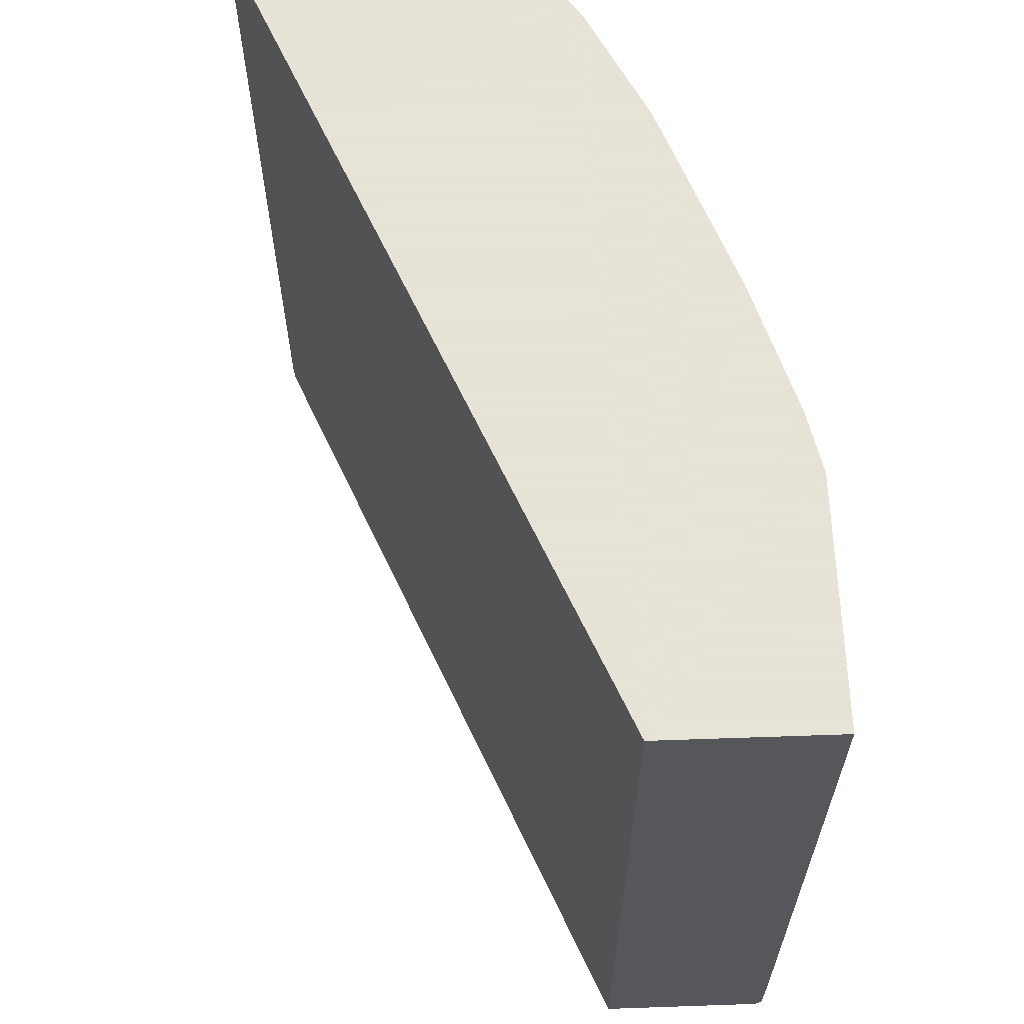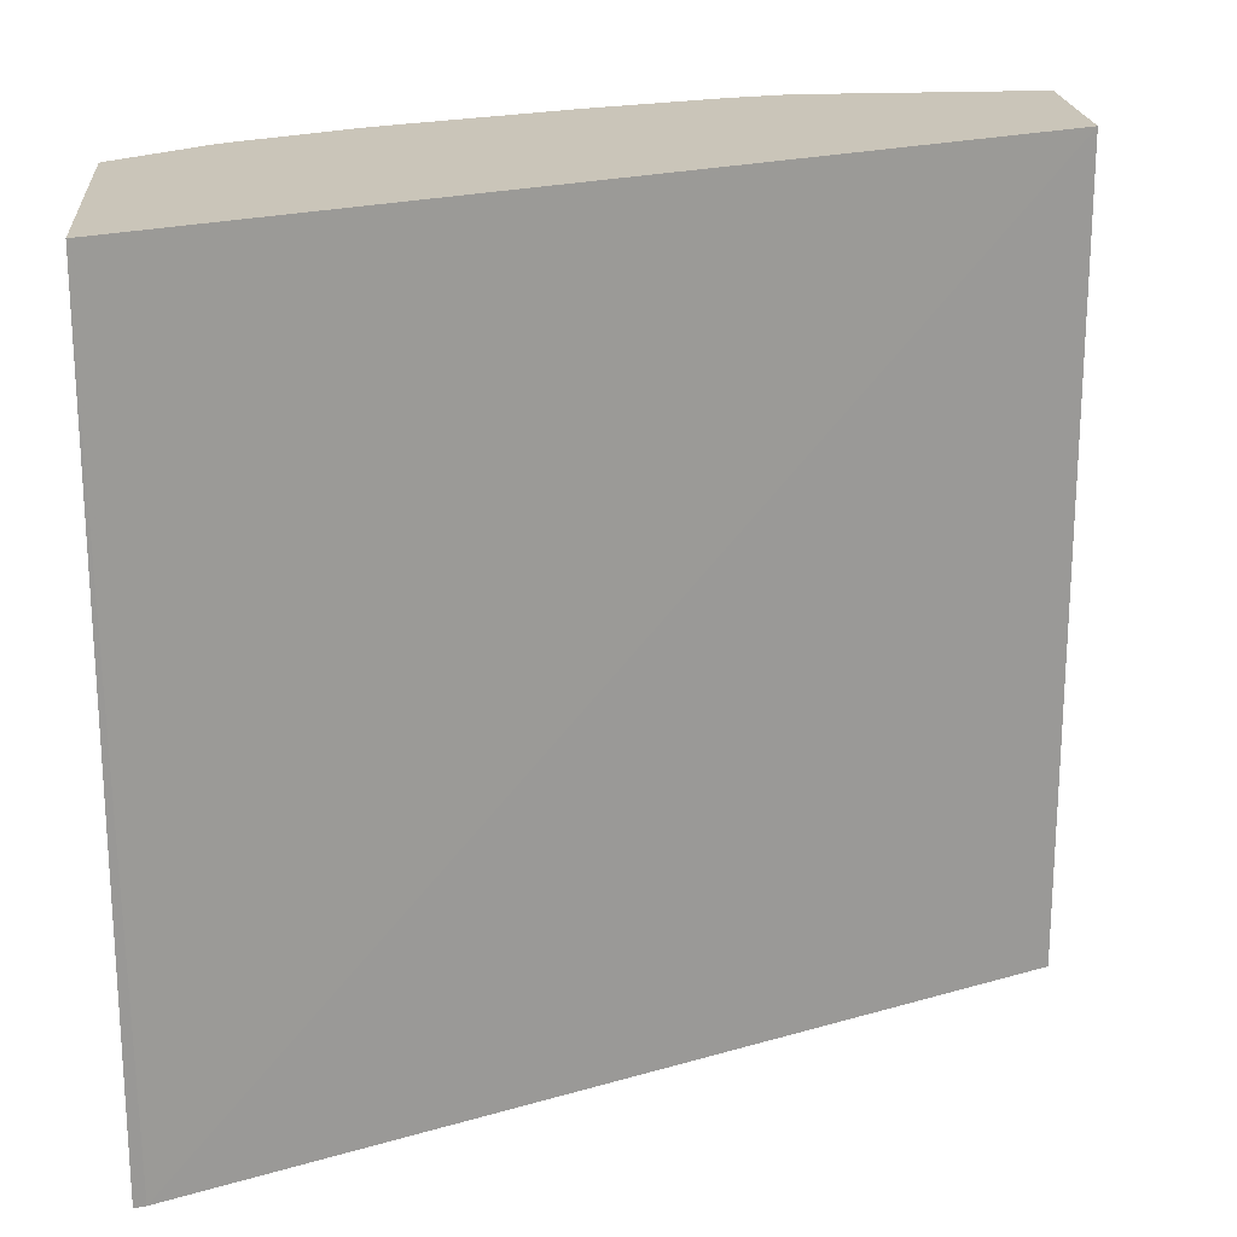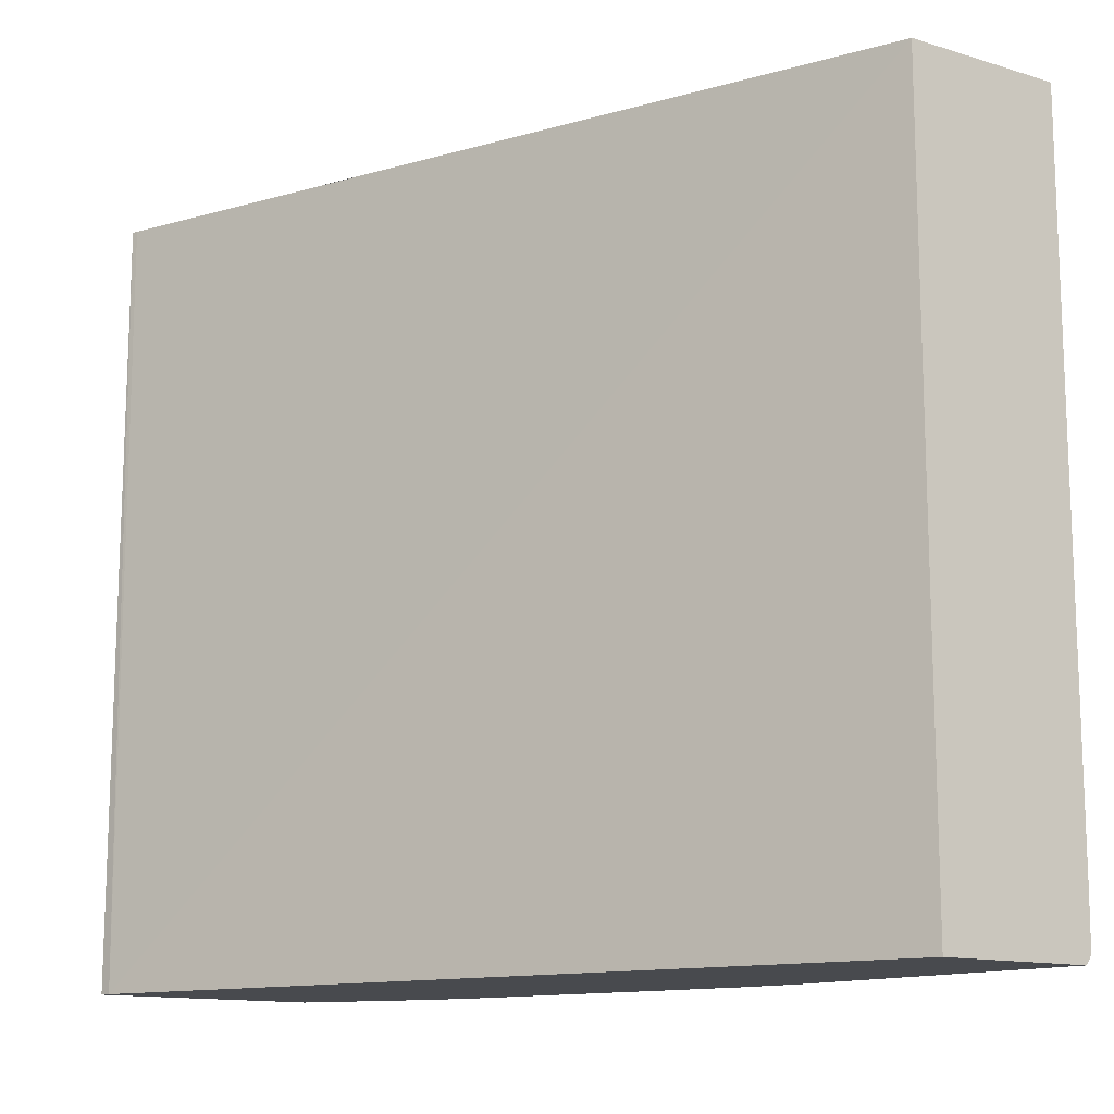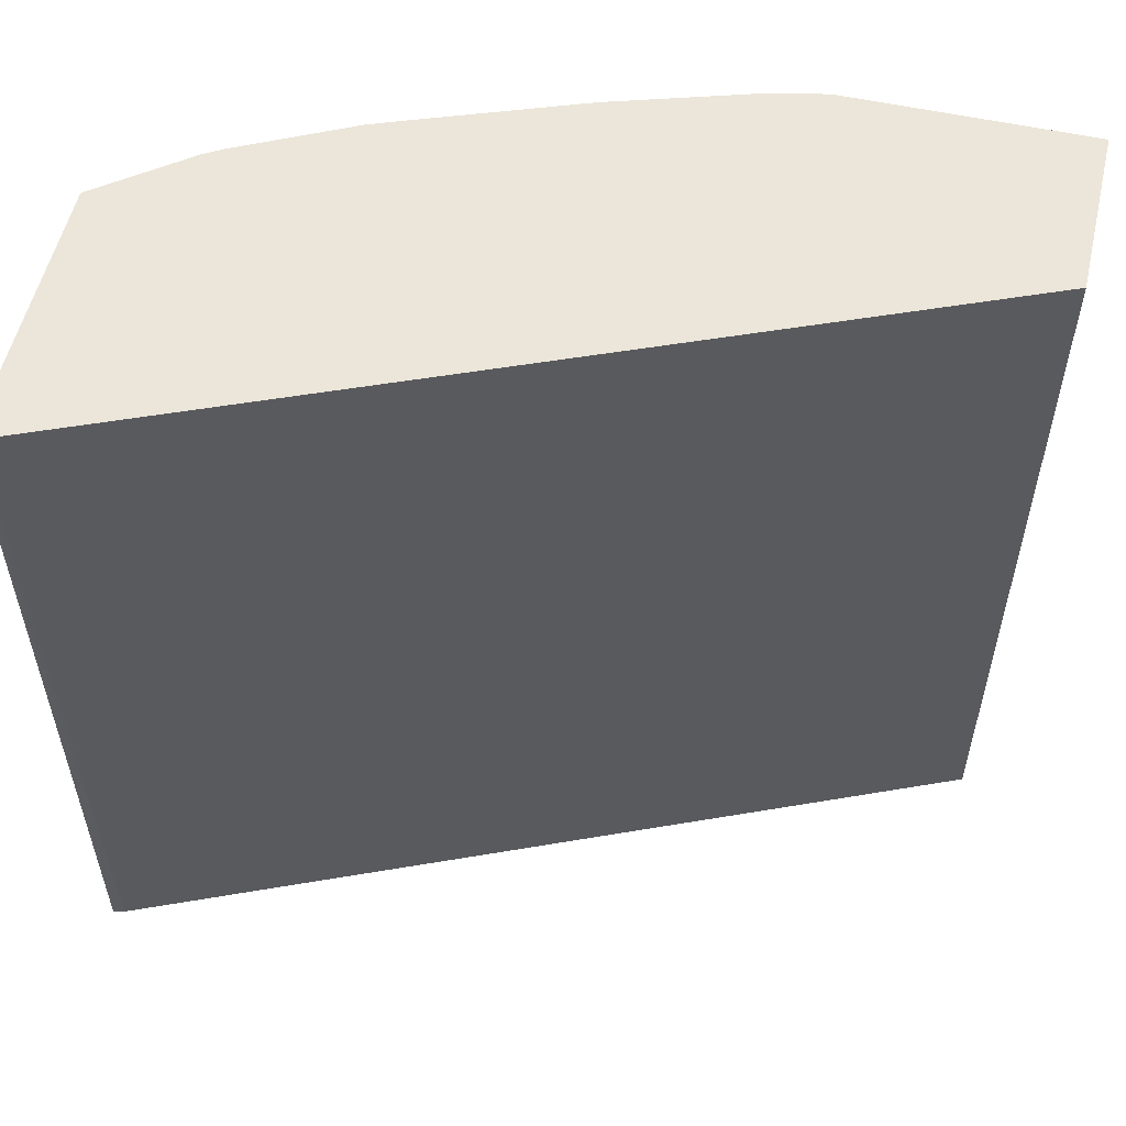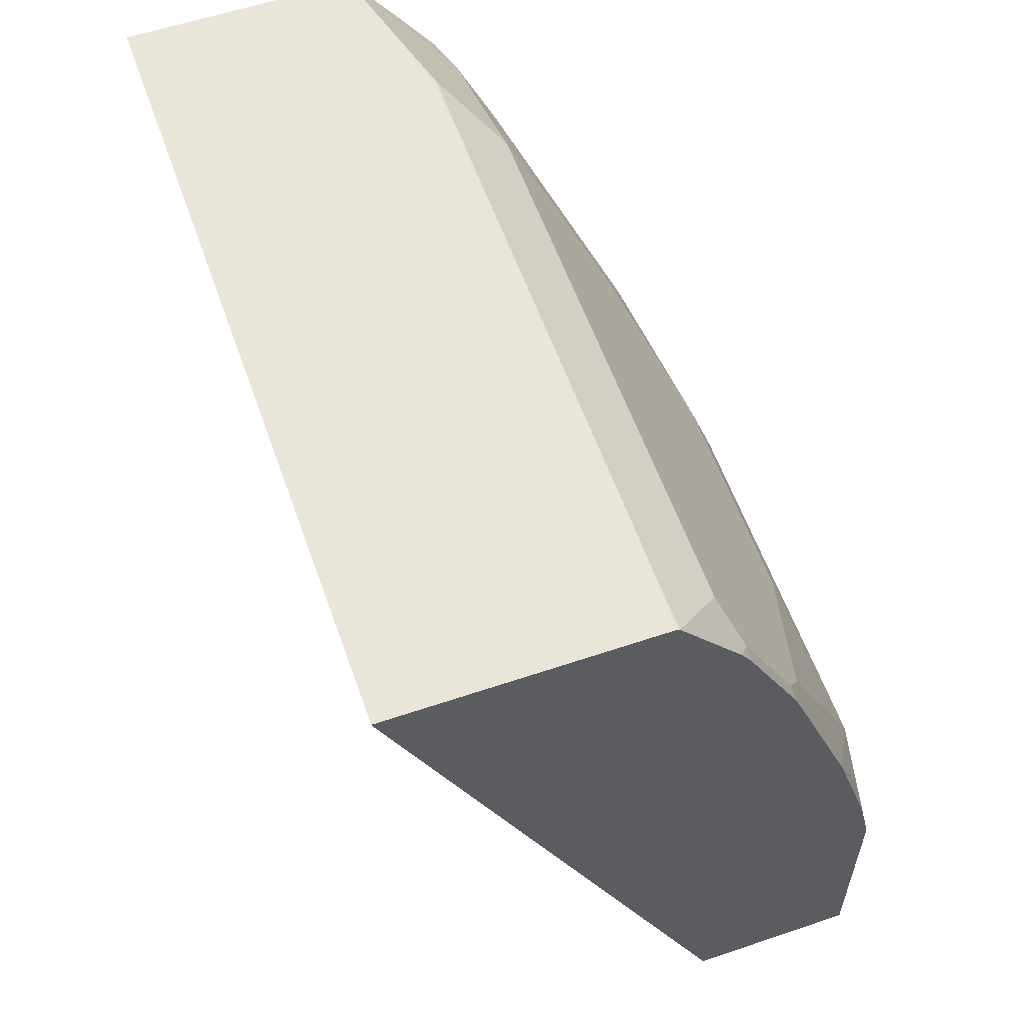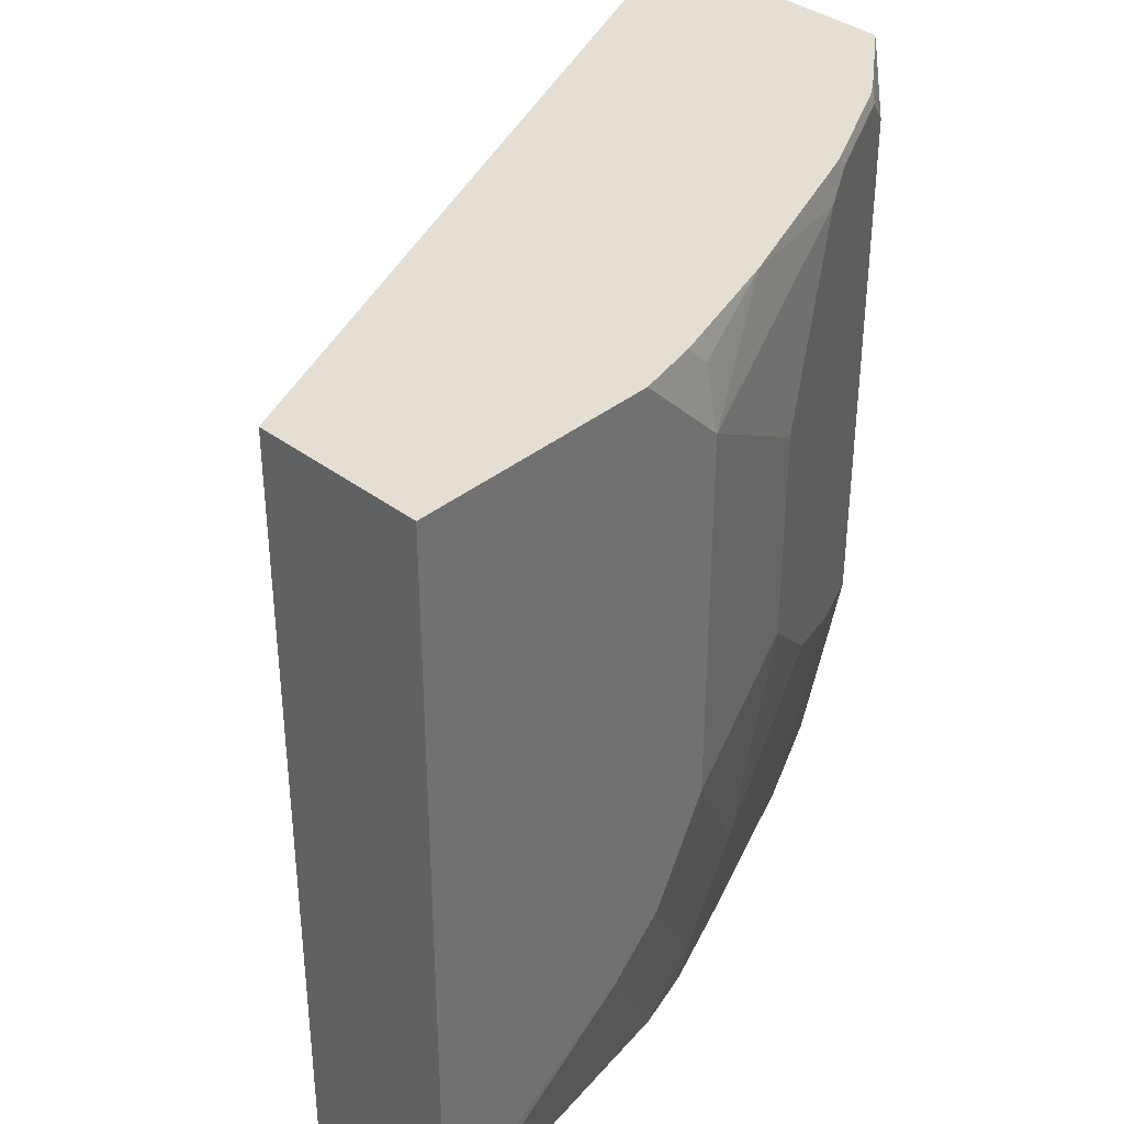
<metadata>
{"format":"obj","ext":"obj","renderer":"f3d","projection":"perspective","resolution":1024,"background":"white","views":[{"elev":62.8,"azim":178.0,"up":"+Y"},{"elev":20.6,"azim":85.3,"up":"+Y"},{"elev":-13.2,"azim":145.6,"up":"+Y"},{"elev":55.3,"azim":103.0,"up":"+Y"},{"elev":58.0,"azim":160.7,"up":"+Z"},{"elev":37.1,"azim":-135.8,"up":"+Y"}]}
</metadata>
<code>
v -0.4656 -0.09081 0.001099
v -0.4656 -0.3899 0.001099
v -0.5292 -0.09081 0.001099
v -0.3344 -0.09081 0.3105
v -0.3342 -0.3899 0.3084
v -0.5267 -0.3899 0.001099
v -0.5292 -0.3663 0.001099
v -0.5292 -0.09081 0.09079
v -0.3336 -0.09081 0.3126
v -0.3335 -0.3899 0.3115
v -0.5281 -0.3878 0.001099
v -0.5088 -0.3899 0.1221
v -0.5289 -0.3865 0.001099
v -0.5292 -0.3663 0.02037
v -0.5292 -0.1221 0.1221
v -0.5241 -0.09924 0.1221
v -0.5241 -0.09081 0.1137
v -0.4331 -0.09081 0.3126
v -0.3332 -0.3899 0.3126
v -0.5021 -0.3899 0.1457
v -0.5088 -0.3663 0.1425
v -0.5292 -0.3053 0.1018
v -0.5292 -0.3256 0.08143
v -0.5292 -0.2646 0.1221
v -0.5088 -0.1628 0.1832
v -0.4885 -0.1018 0.2238
v -0.5088 -0.09081 0.1628
v -0.4342 -0.09081 0.312
v -0.4337 -0.109 0.3126
v -0.4186 -0.3899 0.3126
v -0.4878 -0.3899 0.1825
v -0.4885 -0.3867 0.1832
v -0.5088 -0.3256 0.1628
v -0.4681 -0.3663 0.2442
v -0.5088 -0.2442 0.1832
v -0.4681 -0.1018 0.2646
v -0.4817 -0.095 0.2374
v -0.4821 -0.09081 0.2339
v -0.486 -0.09081 0.2238
v -0.4339 -0.1295 0.3126
v -0.4581 -0.09081 0.2807
v -0.4613 -0.095 0.2781
v -0.4545 -0.1086 0.2917
v -0.4331 -0.333 0.3126
v -0.4342 -0.3324 0.312
v -0.4545 -0.3731 0.2714
v -0.4342 -0.3899 0.2917
v -0.4614 -0.3899 0.2474
v -0.4885 -0.2849 0.2238
v -0.4681 -0.3053 0.2646
v -0.4617 -0.09081 0.2746
v -0.4339 -0.2507 0.3126
v -0.4545 -0.312 0.2917
v -0.4512 -0.3899 0.268
f 25 35 50
f 25 50 36
f 25 36 26
f 26 36 42
f 26 37 38
f 28 41 42
f 26 38 39
f 26 39 27
f 28 40 29
f 26 42 37
f 24 33 35
f 20 31 32
f 21 32 34
f 21 24 22
f 21 33 24
f 20 32 21
f 18 28 29
f 16 27 17
f 15 27 16
f 15 26 27
f 28 42 43
f 15 35 25
f 21 34 33
f 28 43 40
f 37 42 51
f 30 45 46
f 15 24 35
f 46 48 54
f 46 54 47
f 45 53 46
f 45 52 53
f 44 52 45
f 41 51 42
f 40 53 52
f 40 43 53
f 37 51 38
f 36 43 42
f 36 53 43
f 36 50 53
f 35 49 50
f 34 53 50
f 34 46 53
f 34 48 46
f 33 49 35
f 33 50 49
f 33 34 50
f 32 48 34
f 31 48 32
f 30 46 47
f 30 44 45
f 13 23 14
f 15 25 26
f 12 22 23
f 2 47 54
f 2 30 47
f 2 19 30
f 2 10 19
f 2 5 10
f 1 5 2
f 1 4 5
f 1 9 4
f 1 18 9
f 1 28 18
f 1 41 28
f 1 51 41
f 1 38 51
f 1 39 38
f 1 17 27
f 1 8 17
f 1 3 8
f 1 7 3
f 1 13 7
f 1 11 13
f 1 6 11
f 1 2 6
f 12 23 13
f 2 54 48
f 2 48 31
f 1 27 39
f 2 20 12
f 12 21 22
f 2 31 20
f 12 20 21
f 11 12 13
f 9 19 10
f 9 44 30
f 9 52 44
f 9 40 52
f 9 29 40
f 9 18 29
f 8 16 17
f 9 30 19
f 7 13 14
f 2 12 6
f 8 15 16
f 3 14 23
f 3 23 22
f 3 7 14
f 3 22 24
f 3 15 8
f 4 9 5
f 5 9 10
f 6 12 11
f 3 24 15

</code>
